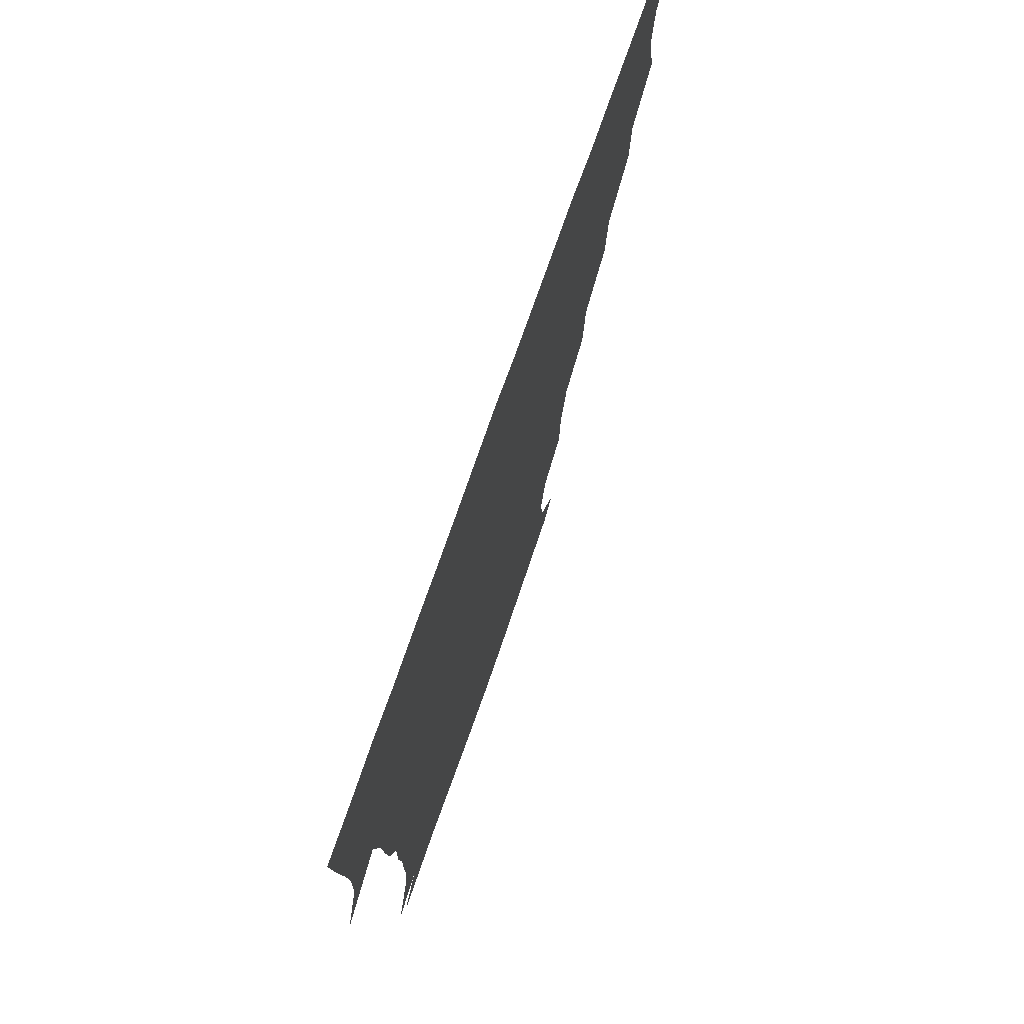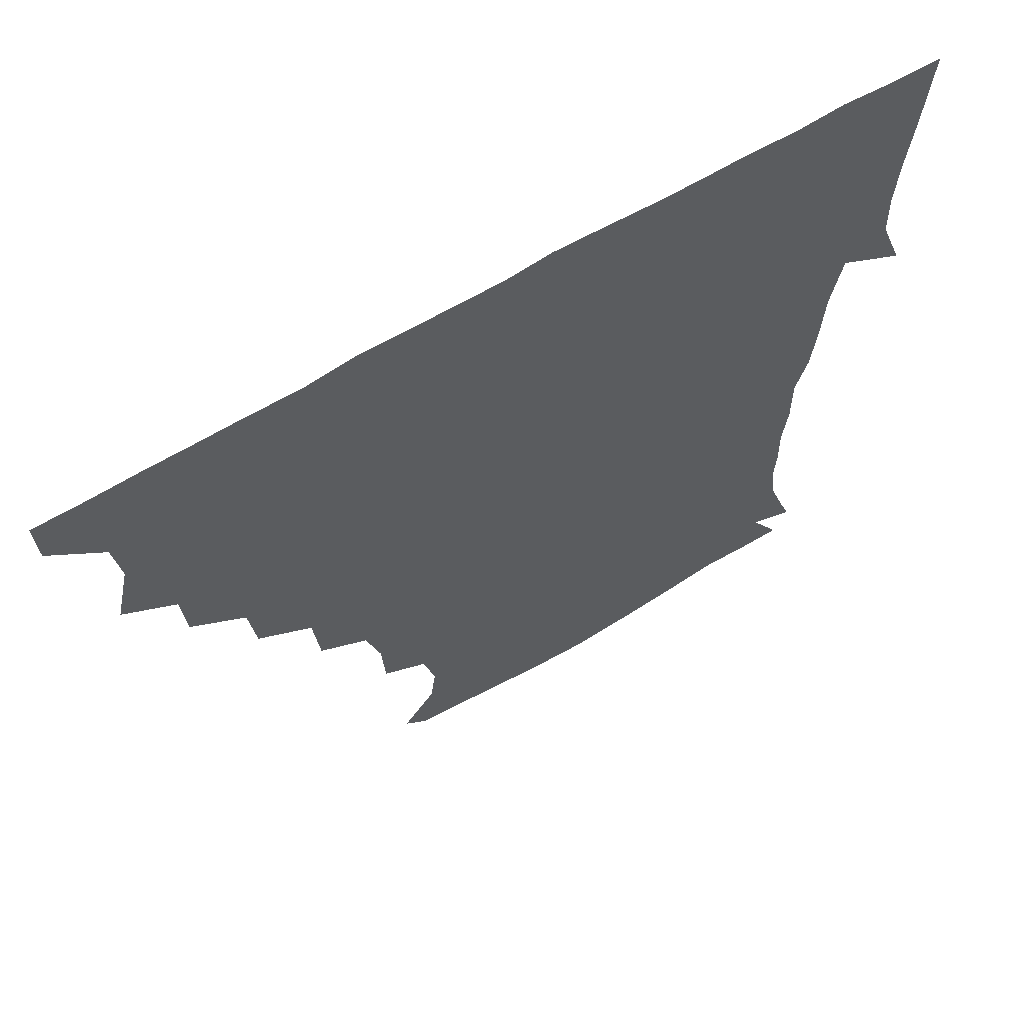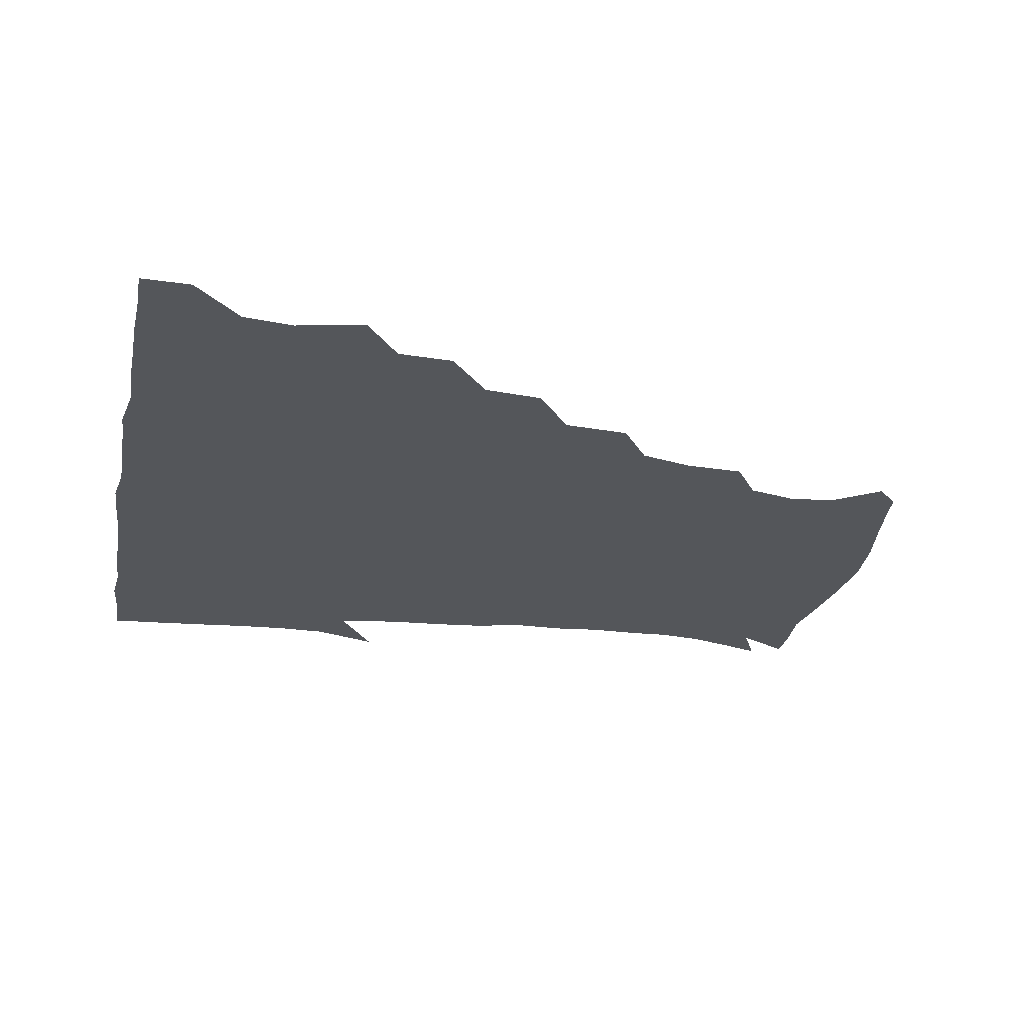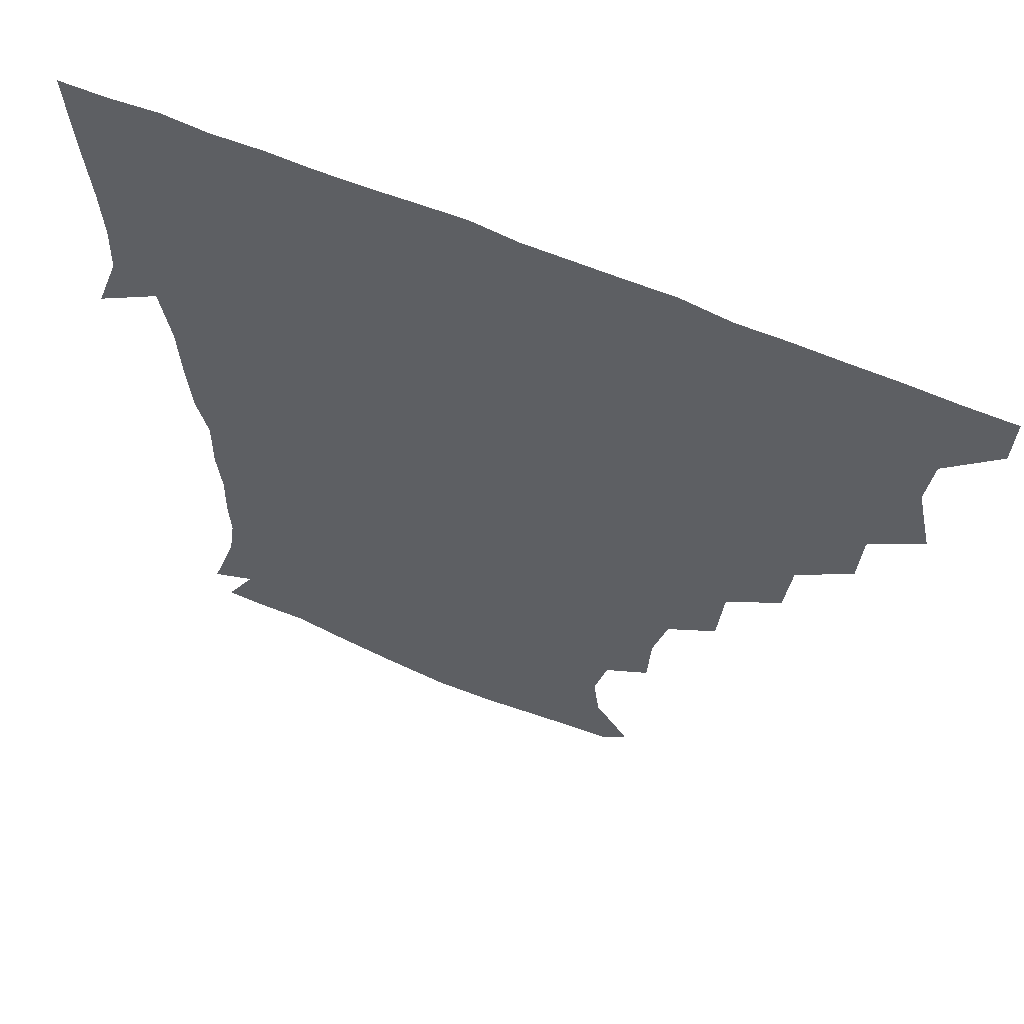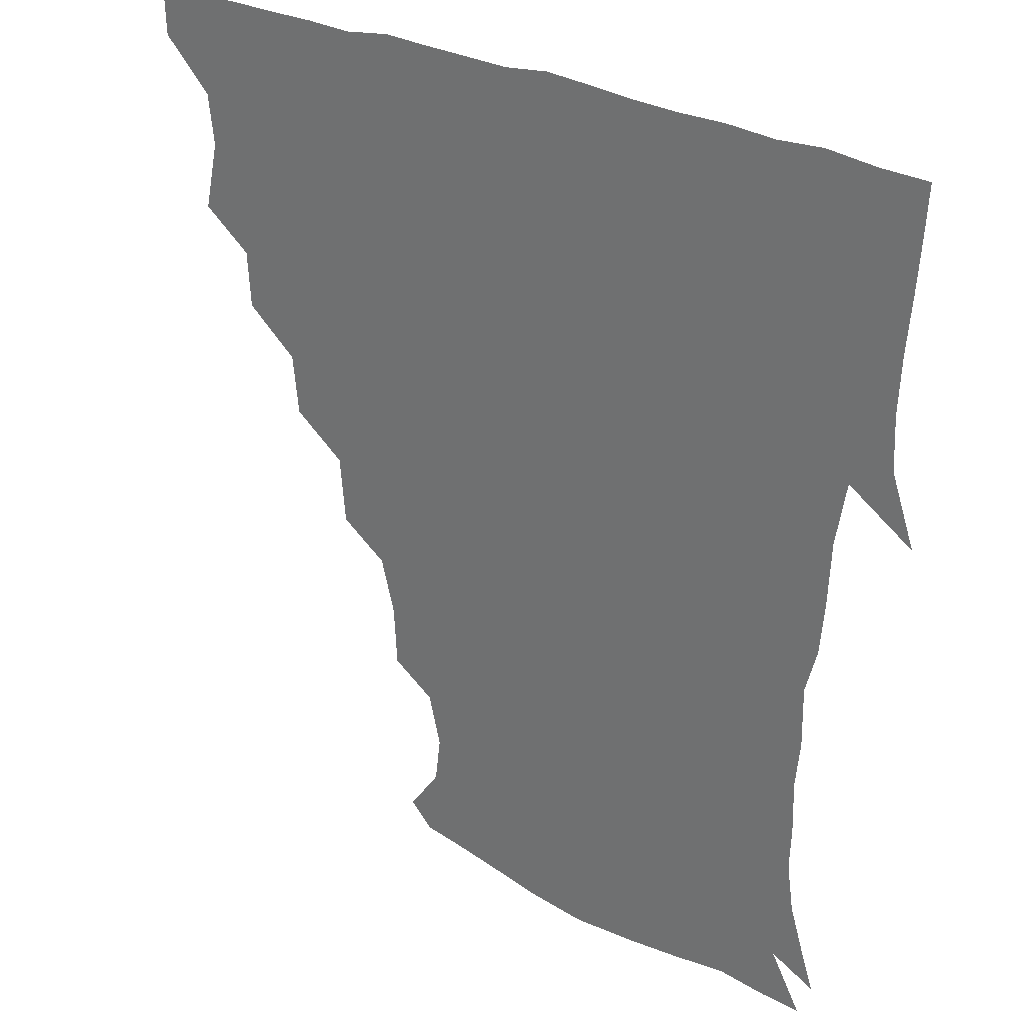
<metadata>
{"format":"obj","ext":"obj","renderer":"f3d","projection":"perspective","resolution":1024,"background":"white","views":[{"elev":74.6,"azim":109.3,"up":"+Y"},{"elev":64.8,"azim":-31.0,"up":"+Y"},{"elev":-25.3,"azim":-101.2,"up":"+Z"},{"elev":60.2,"azim":-156.1,"up":"+Y"},{"elev":28.5,"azim":38.1,"up":"+Y"}]}
</metadata>
<code>
v 436.3 405.2 0
v 435.7 421 0
v 449.5 351.4 0
v 454.2 373.2 0
v 452.2 389.3 0
v 452 405.3 0
v 451.3 420.8 0
v 466.5 321.7 0
v 465.4 339.5 0
v 469 361 0
v 468.8 376.2 0
v 467.5 390.8 0
v 466.7 405.8 0
v 466.2 421.3 0
v 485.3 289.4 0
v 483.2 308.1 0
v 484.3 330.5 0
v 482.7 345.4 0
v 484.1 362.7 0
v 483.3 376.9 0
v 482.4 391.2 0
v 481.7 406 0
v 481.3 421.2 0
v 504 256.1 0
v 502.1 277.1 0
v 499 296.2 0
v 499 316.5 0
v 499.2 333.2 0
v 499.2 349 0
v 497.8 362.3 0
v 497.5 376.9 0
v 497 391.2 0
v 496.7 405.7 0
v 496.3 421.4 0
v 524.6 210 0
v 523.5 228.8 0
v 519 245.8 0
v 516.5 266.4 0
v 515.1 283.7 0
v 513.2 299.3 0
v 512.7 316.1 0
v 513.5 334.2 0
v 513.1 348.6 0
v 512.5 362.4 0
v 512.1 376.7 0
v 511.7 391.3 0
v 511.4 406.3 0
v 511.3 421 0
v 529.9 155.8 0
v 540.3 170.4 0
v 542.1 184.9 0
v 538.2 201 0
v 536.1 221.9 0
v 533.3 236.3 0
v 530.9 253.7 0
v 529.3 269.2 0
v 529.1 288 0
v 528.4 303.5 0
v 528.5 319.3 0
v 527.9 333.8 0
v 527.6 348.1 0
v 527.5 362.5 0
v 526.6 376.7 0
v 526.7 391.2 0
v 526.4 406.2 0
v 526.5 423.1 0
v 537.2 148.5 0
v 545.2 161 0
v 551.6 178.4 0
v 550.1 190.4 0
v 548.5 209.4 0
v 547.9 227.1 0
v 545.8 243.2 0
v 544.2 256.4 0
v 543.7 272.5 0
v 543.2 289.7 0
v 543 304.4 0
v 543.1 319.9 0
v 542.1 332.7 0
v 542.4 348.1 0
v 542.5 362.4 0
v 542.3 376.5 0
v 542 390.9 0
v 541.2 406.6 0
v 540.9 422.7 0
v 548.3 147 0
v 559.5 164.3 0
v 562.5 183 0
v 562.3 197 0
v 560.7 213.9 0
v 560.8 231.4 0
v 559 244.4 0
v 558.2 259.8 0
v 558.8 275.5 0
v 557.8 289.3 0
v 557.3 304.6 0
v 557.6 320.2 0
v 557 333 0
v 557.3 348 0
v 557.2 362.2 0
v 557 376.3 0
v 557.1 390.5 0
v 556.6 405.4 0
v 555.5 422.5 0
v 562.9 144.6 0
v 574 167 0
v 575 182.4 0
v 574.5 198.9 0
v 574.8 213.1 0
v 572.8 231.4 0
v 572.8 244.7 0
v 572.1 259.2 0
v 572.5 276.1 0
v 572.5 291.3 0
v 572.2 305.5 0
v 572 319.3 0
v 572 333.5 0
v 572.4 348.4 0
v 571.7 362 0
v 571.9 376.3 0
v 571.9 390.5 0
v 571.2 405.9 0
v 570.4 422.2 0
v 581.2 141.3 0
v 587 166.6 0
v 589 184.9 0
v 587.4 200.2 0
v 588.2 218.1 0
v 587 231.9 0
v 587.2 245.6 0
v 586.5 260.2 0
v 586.4 277.7 0
v 586.8 292.1 0
v 586.7 304.8 0
v 586.7 319.1 0
v 586.8 333.8 0
v 587.1 348.2 0
v 587.5 362.5 0
v 587.1 376.3 0
v 586.8 390.4 0
v 585.8 406.6 0
v 584.6 423.9 0
v 600.3 139.6 0
v 600.6 167.6 0
v 602.5 186.2 0
v 602.1 201.4 0
v 601.2 217.7 0
v 600.1 232 0
v 601.2 247 0
v 601.3 261.6 0
v 600.7 277.1 0
v 600.8 291.1 0
v 601.3 304.7 0
v 601.3 320 0
v 601.3 332.8 0
v 602 349.1 0
v 602 362.6 0
v 601.8 376.6 0
v 601.4 391.2 0
v 600.8 406.1 0
v 598.9 423.2 0
v 621.2 141.3 0
v 616.8 163.3 0
v 615.6 184.5 0
v 615.1 201.3 0
v 614.6 218.1 0
v 615.2 229.2 0
v 614.1 246.5 0
v 614.6 261.6 0
v 614.8 276.5 0
v 615 290.7 0
v 615.5 306.9 0
v 615.9 319.6 0
v 616.3 335 0
v 616.3 349.3 0
v 616.7 362.6 0
v 617 376.7 0
v 616.8 390.9 0
v 616 405.7 0
v 613.9 422.2 0
v 639 143.5 0
v 631.7 164.2 0
v 628.5 185.2 0
v 628 201.6 0
v 627.3 217.7 0
v 628.4 232.2 0
v 628.5 247 0
v 628.8 260.6 0
v 628.9 275.1 0
v 629.6 289.8 0
v 629.7 305.1 0
v 629.9 320.9 0
v 630.8 334.9 0
v 630.9 348.3 0
v 631.3 362.9 0
v 631.7 377 0
v 631.8 391.1 0
v 631.2 405.6 0
v 629 421.8 0
v 655.6 146 0
v 646.8 164.2 0
v 641.2 184.6 0
v 640.8 200.5 0
v 640.4 216.5 0
v 641.6 229 0
v 641 245.8 0
v 642.2 260 0
v 643.1 273.3 0
v 643.3 289.2 0
v 643.5 305.5 0
v 644.6 318.8 0
v 644.5 335.8 0
v 645.3 348.6 0
v 645.7 363.3 0
v 646.2 377.3 0
v 647 391.1 0
v 646.5 405.3 0
v 643.9 422 0
v 671.2 144.8 0
v 660 164.6 0
v 655.6 180.5 0
v 652.9 197.9 0
v 652.2 214.5 0
v 653.3 228.8 0
v 654.1 242.5 0
v 654.8 257.6 0
v 655.9 272.2 0
v 656.4 288.3 0
v 657.2 303.8 0
v 658.3 319.3 0
v 658.6 335 0
v 659 349.7 0
v 660 363 0
v 660.4 376.9 0
v 661 391.5 0
v 661.3 405.2 0
v 659.8 421.1 0
v 683.8 144.6 0
v 674.1 162 0
v 668.7 177.6 0
v 666 192.2 0
v 664.4 208.6 0
v 665 223.1 0
v 665.6 237.9 0
v 666.6 253.3 0
v 667.3 269.7 0
v 669.8 283.4 0
v 670.7 299.7 0
v 671.5 317.3 0
v 672 335.2 0
v 672.9 347.9 0
v 673.3 363.9 0
v 674.4 377.9 0
v 675.2 391.6 0
v 675.6 405.7 0
v 674.6 422.1 0
v 688.2 155.3 0
v 684.2 167.1 0
v 679.6 181.7 0
v 677.5 196.3 0
v 678 209.9 0
v 677.6 226 0
v 679.2 240.6 0
v 678.9 259.3 0
v 682.6 273.3 0
v 684.1 289.9 0
v 685.1 309.5 0
v 688.6 329.2 0
v 684.7 347.9 0
v 685.9 362 0
v 687.9 376.1 0
v 689.2 391.2 0
v 690.1 405.5 0
v 690.6 420.6 0
v 709.3 315.7 0
v 701.8 337.2 0
v 701.1 353.9 0
v 702 371.2 0
v 703.6 388.6 0
v 704.9 404.8 0
v 705.9 420.2 0
f 5 6 1
f 1 6 2
f 6 7 2
f 9 10 3
f 3 10 4
f 10 11 4
f 4 11 5
f 11 12 5
f 5 12 6
f 12 13 6
f 6 13 7
f 13 14 7
f 16 17 8
f 8 17 9
f 17 18 9
f 9 18 10
f 18 19 10
f 10 19 11
f 19 20 11
f 11 20 12
f 20 21 12
f 12 21 13
f 21 22 13
f 13 22 14
f 22 23 14
f 25 26 15
f 15 26 16
f 26 27 16
f 16 27 17
f 27 28 17
f 17 28 18
f 28 29 18
f 18 29 19
f 29 30 19
f 19 30 20
f 30 31 20
f 20 31 21
f 31 32 21
f 21 32 22
f 32 33 22
f 22 33 23
f 33 34 23
f 37 38 24
f 24 38 25
f 38 39 25
f 25 39 26
f 39 40 26
f 26 40 27
f 40 41 27
f 27 41 28
f 41 42 28
f 28 42 29
f 42 43 29
f 29 43 30
f 43 44 30
f 30 44 31
f 44 45 31
f 31 45 32
f 45 46 32
f 32 46 33
f 46 47 33
f 33 47 34
f 47 48 34
f 52 53 35
f 35 53 36
f 53 54 36
f 36 54 37
f 54 55 37
f 37 55 38
f 55 56 38
f 38 56 39
f 56 57 39
f 39 57 40
f 57 58 40
f 40 58 41
f 58 59 41
f 41 59 42
f 59 60 42
f 42 60 43
f 60 61 43
f 43 61 44
f 61 62 44
f 44 62 45
f 62 63 45
f 45 63 46
f 63 64 46
f 46 64 47
f 64 65 47
f 47 65 48
f 65 66 48
f 67 68 49
f 49 68 50
f 68 69 50
f 50 69 51
f 69 70 51
f 51 70 52
f 70 71 52
f 52 71 53
f 71 72 53
f 53 72 54
f 72 73 54
f 54 73 55
f 73 74 55
f 55 74 56
f 74 75 56
f 56 75 57
f 75 76 57
f 57 76 58
f 76 77 58
f 58 77 59
f 77 78 59
f 59 78 60
f 78 79 60
f 60 79 61
f 79 80 61
f 61 80 62
f 80 81 62
f 62 81 63
f 81 82 63
f 63 82 64
f 82 83 64
f 64 83 65
f 83 84 65
f 65 84 66
f 84 85 66
f 67 86 68
f 86 87 68
f 68 87 69
f 87 88 69
f 69 88 70
f 88 89 70
f 70 89 71
f 89 90 71
f 71 90 72
f 90 91 72
f 72 91 73
f 91 92 73
f 73 92 74
f 92 93 74
f 74 93 75
f 93 94 75
f 75 94 76
f 94 95 76
f 76 95 77
f 95 96 77
f 77 96 78
f 96 97 78
f 78 97 79
f 97 98 79
f 79 98 80
f 98 99 80
f 80 99 81
f 99 100 81
f 81 100 82
f 100 101 82
f 82 101 83
f 101 102 83
f 83 102 84
f 102 103 84
f 84 103 85
f 103 104 85
f 86 105 87
f 105 106 87
f 87 106 88
f 106 107 88
f 88 107 89
f 107 108 89
f 89 108 90
f 108 109 90
f 90 109 91
f 109 110 91
f 91 110 92
f 110 111 92
f 92 111 93
f 111 112 93
f 93 112 94
f 112 113 94
f 94 113 95
f 113 114 95
f 95 114 96
f 114 115 96
f 96 115 97
f 115 116 97
f 97 116 98
f 116 117 98
f 98 117 99
f 117 118 99
f 99 118 100
f 118 119 100
f 100 119 101
f 119 120 101
f 101 120 102
f 120 121 102
f 102 121 103
f 121 122 103
f 103 122 104
f 122 123 104
f 105 124 106
f 124 125 106
f 106 125 107
f 125 126 107
f 107 126 108
f 126 127 108
f 108 127 109
f 127 128 109
f 109 128 110
f 128 129 110
f 110 129 111
f 129 130 111
f 111 130 112
f 130 131 112
f 112 131 113
f 131 132 113
f 113 132 114
f 132 133 114
f 114 133 115
f 133 134 115
f 115 134 116
f 134 135 116
f 116 135 117
f 135 136 117
f 117 136 118
f 136 137 118
f 118 137 119
f 137 138 119
f 119 138 120
f 138 139 120
f 120 139 121
f 139 140 121
f 121 140 122
f 140 141 122
f 122 141 123
f 141 142 123
f 124 143 125
f 143 144 125
f 125 144 126
f 144 145 126
f 126 145 127
f 145 146 127
f 127 146 128
f 146 147 128
f 128 147 129
f 147 148 129
f 129 148 130
f 148 149 130
f 130 149 131
f 149 150 131
f 131 150 132
f 150 151 132
f 132 151 133
f 151 152 133
f 133 152 134
f 152 153 134
f 134 153 135
f 153 154 135
f 135 154 136
f 154 155 136
f 136 155 137
f 155 156 137
f 137 156 138
f 156 157 138
f 138 157 139
f 157 158 139
f 139 158 140
f 158 159 140
f 140 159 141
f 159 160 141
f 141 160 142
f 160 161 142
f 143 162 144
f 162 163 144
f 144 163 145
f 163 164 145
f 145 164 146
f 164 165 146
f 146 165 147
f 165 166 147
f 147 166 148
f 166 167 148
f 148 167 149
f 167 168 149
f 149 168 150
f 168 169 150
f 150 169 151
f 169 170 151
f 151 170 152
f 170 171 152
f 152 171 153
f 171 172 153
f 153 172 154
f 172 173 154
f 154 173 155
f 173 174 155
f 155 174 156
f 174 175 156
f 156 175 157
f 175 176 157
f 157 176 158
f 176 177 158
f 158 177 159
f 177 178 159
f 159 178 160
f 178 179 160
f 160 179 161
f 179 180 161
f 162 181 163
f 181 182 163
f 163 182 164
f 182 183 164
f 164 183 165
f 183 184 165
f 165 184 166
f 184 185 166
f 166 185 167
f 185 186 167
f 167 186 168
f 186 187 168
f 168 187 169
f 187 188 169
f 169 188 170
f 188 189 170
f 170 189 171
f 189 190 171
f 171 190 172
f 190 191 172
f 172 191 173
f 191 192 173
f 173 192 174
f 192 193 174
f 174 193 175
f 193 194 175
f 175 194 176
f 194 195 176
f 176 195 177
f 195 196 177
f 177 196 178
f 196 197 178
f 178 197 179
f 197 198 179
f 179 198 180
f 198 199 180
f 181 200 182
f 200 201 182
f 182 201 183
f 201 202 183
f 183 202 184
f 202 203 184
f 184 203 185
f 203 204 185
f 185 204 186
f 204 205 186
f 186 205 187
f 205 206 187
f 187 206 188
f 206 207 188
f 188 207 189
f 207 208 189
f 189 208 190
f 208 209 190
f 190 209 191
f 209 210 191
f 191 210 192
f 210 211 192
f 192 211 193
f 211 212 193
f 193 212 194
f 212 213 194
f 194 213 195
f 213 214 195
f 195 214 196
f 214 215 196
f 196 215 197
f 215 216 197
f 197 216 198
f 216 217 198
f 198 217 199
f 217 218 199
f 200 219 201
f 219 220 201
f 201 220 202
f 220 221 202
f 202 221 203
f 221 222 203
f 203 222 204
f 222 223 204
f 204 223 205
f 223 224 205
f 205 224 206
f 224 225 206
f 206 225 207
f 225 226 207
f 207 226 208
f 226 227 208
f 208 227 209
f 227 228 209
f 209 228 210
f 228 229 210
f 210 229 211
f 229 230 211
f 211 230 212
f 230 231 212
f 212 231 213
f 231 232 213
f 213 232 214
f 232 233 214
f 214 233 215
f 233 234 215
f 215 234 216
f 234 235 216
f 216 235 217
f 235 236 217
f 217 236 218
f 236 237 218
f 219 238 220
f 238 239 220
f 220 239 221
f 239 240 221
f 221 240 222
f 240 241 222
f 222 241 223
f 241 242 223
f 223 242 224
f 242 243 224
f 224 243 225
f 243 244 225
f 225 244 226
f 244 245 226
f 226 245 227
f 245 246 227
f 227 246 228
f 246 247 228
f 228 247 229
f 247 248 229
f 229 248 230
f 248 249 230
f 230 249 231
f 249 250 231
f 231 250 232
f 250 251 232
f 232 251 233
f 251 252 233
f 233 252 234
f 252 253 234
f 234 253 235
f 253 254 235
f 235 254 236
f 254 255 236
f 236 255 237
f 255 256 237
f 239 257 240
f 257 258 240
f 240 258 241
f 258 259 241
f 241 259 242
f 259 260 242
f 242 260 243
f 260 261 243
f 243 261 244
f 261 262 244
f 244 262 245
f 262 263 245
f 245 263 246
f 263 264 246
f 246 264 247
f 264 265 247
f 247 265 248
f 265 266 248
f 248 266 249
f 266 267 249
f 249 267 250
f 267 268 250
f 250 268 251
f 268 269 251
f 251 269 252
f 269 270 252
f 252 270 253
f 270 271 253
f 253 271 254
f 271 272 254
f 254 272 255
f 272 273 255
f 255 273 256
f 273 274 256
f 268 275 269
f 275 276 269
f 269 276 270
f 276 277 270
f 270 277 271
f 277 278 271
f 271 278 272
f 278 279 272
f 272 279 273
f 279 280 273
f 273 280 274
f 280 281 274

</code>
